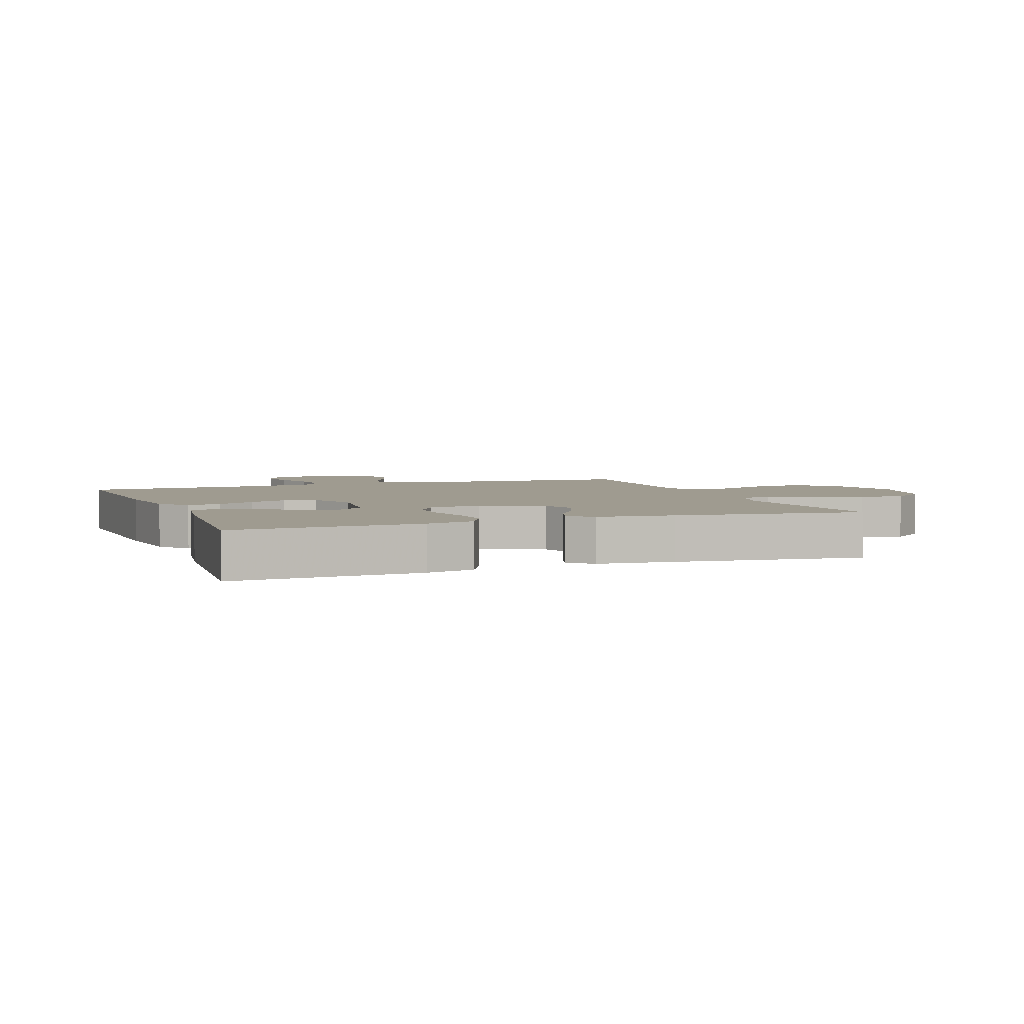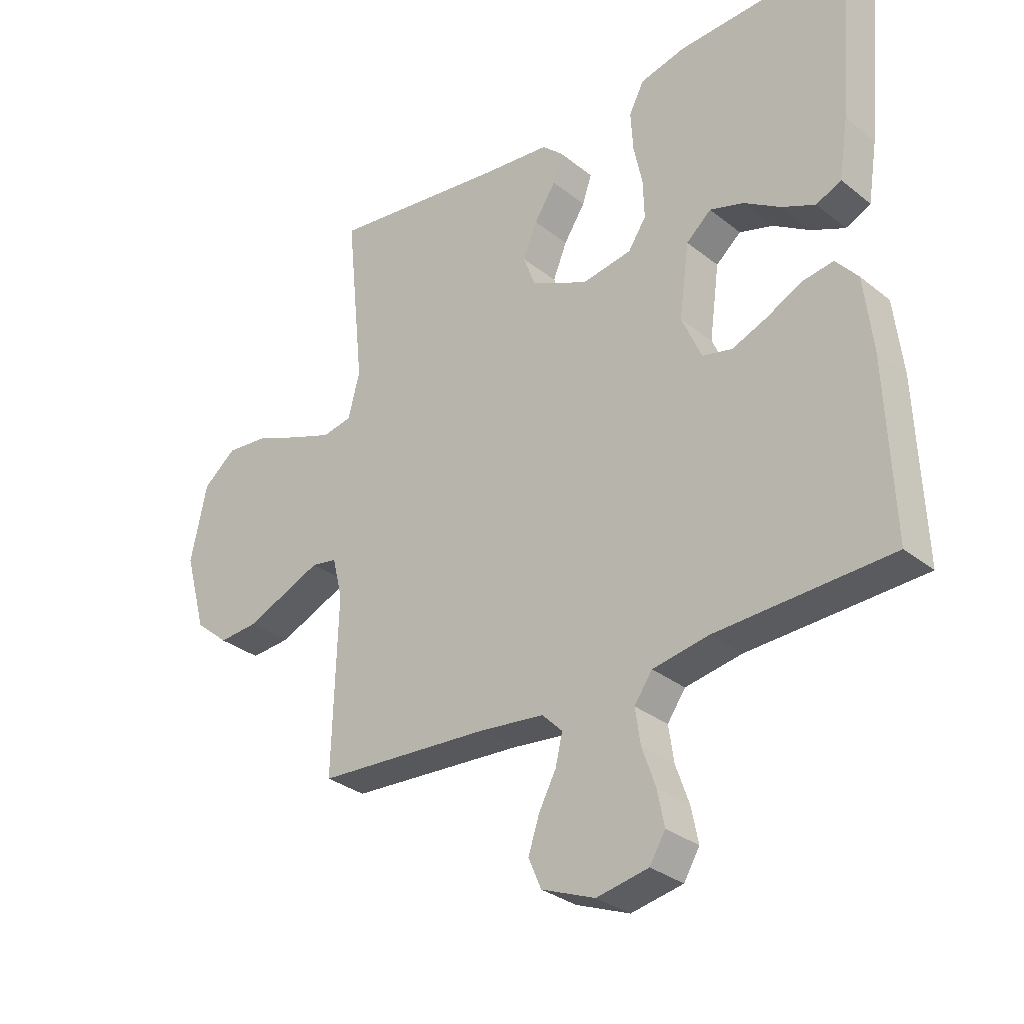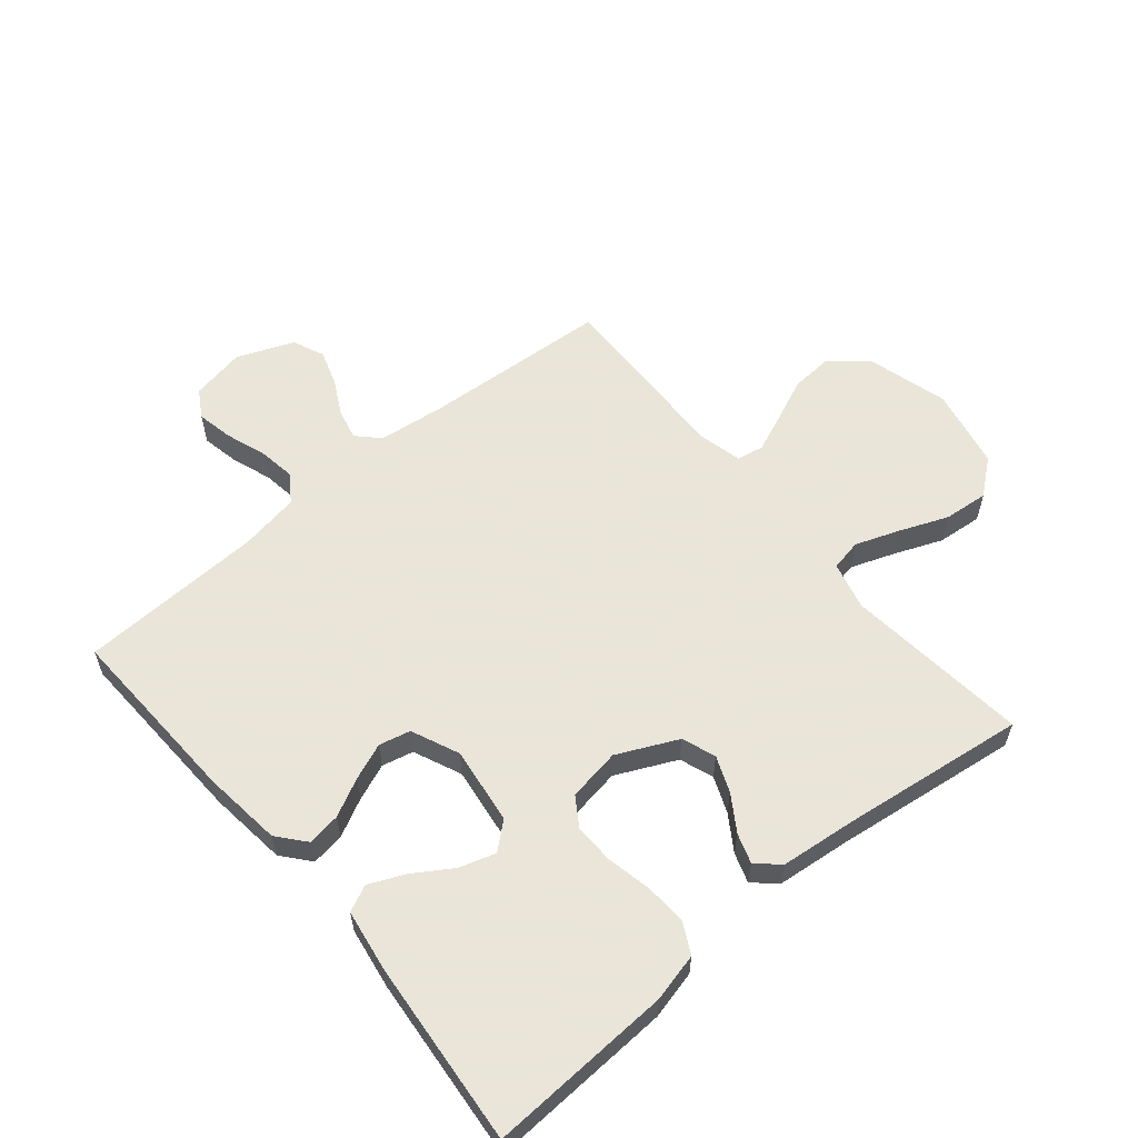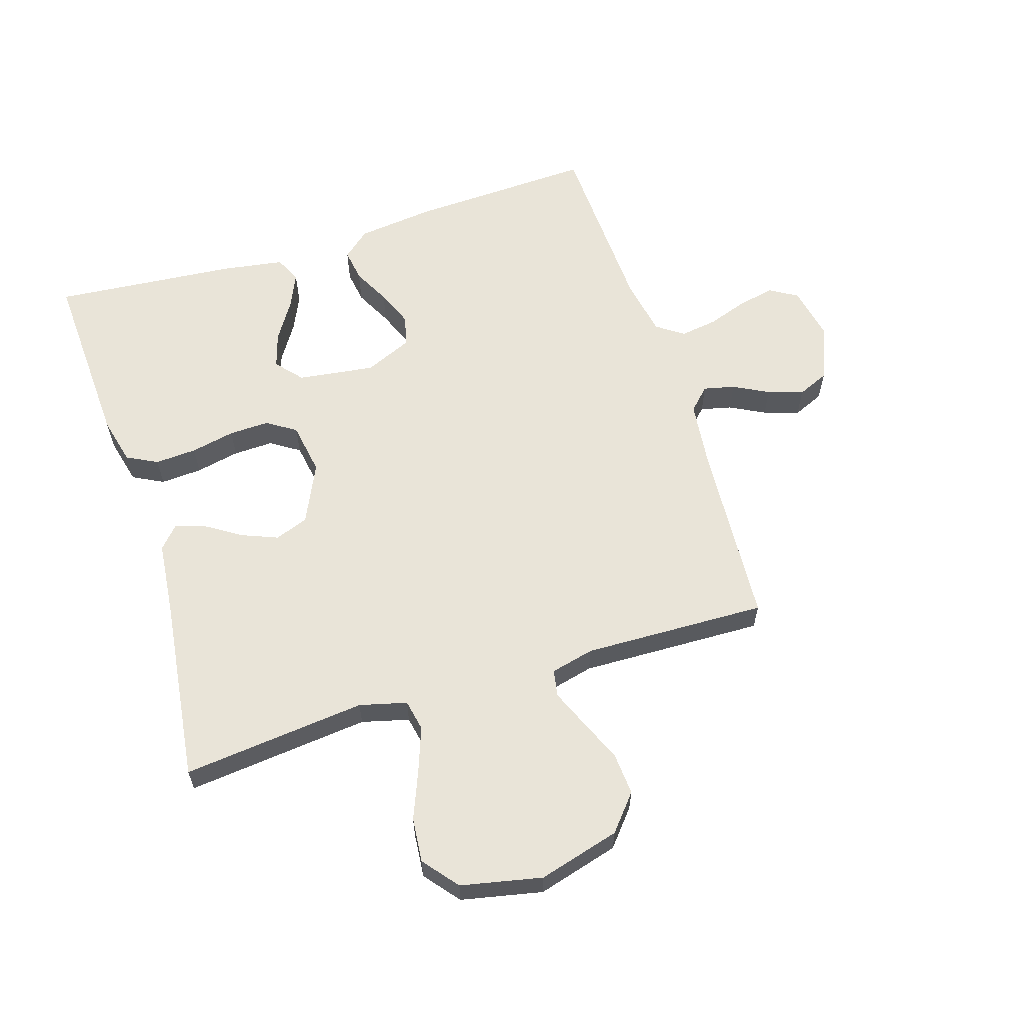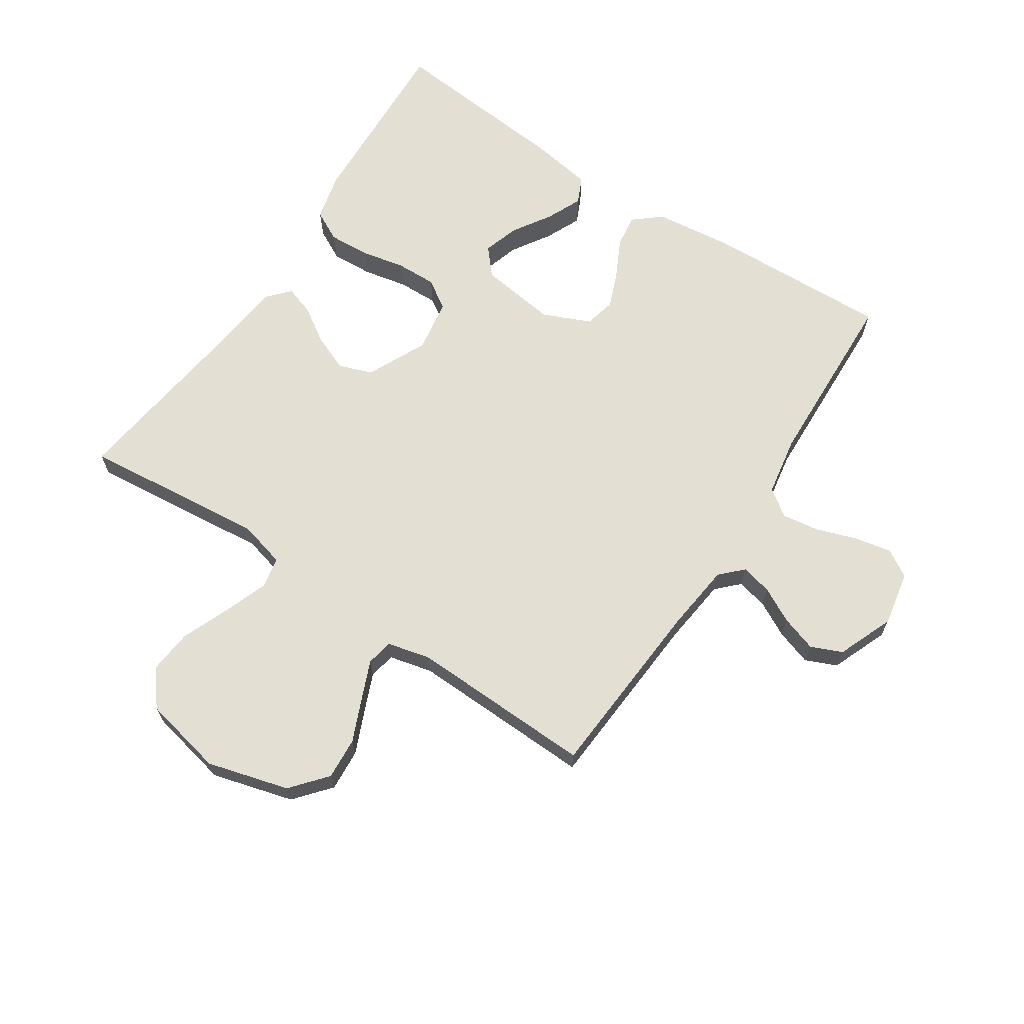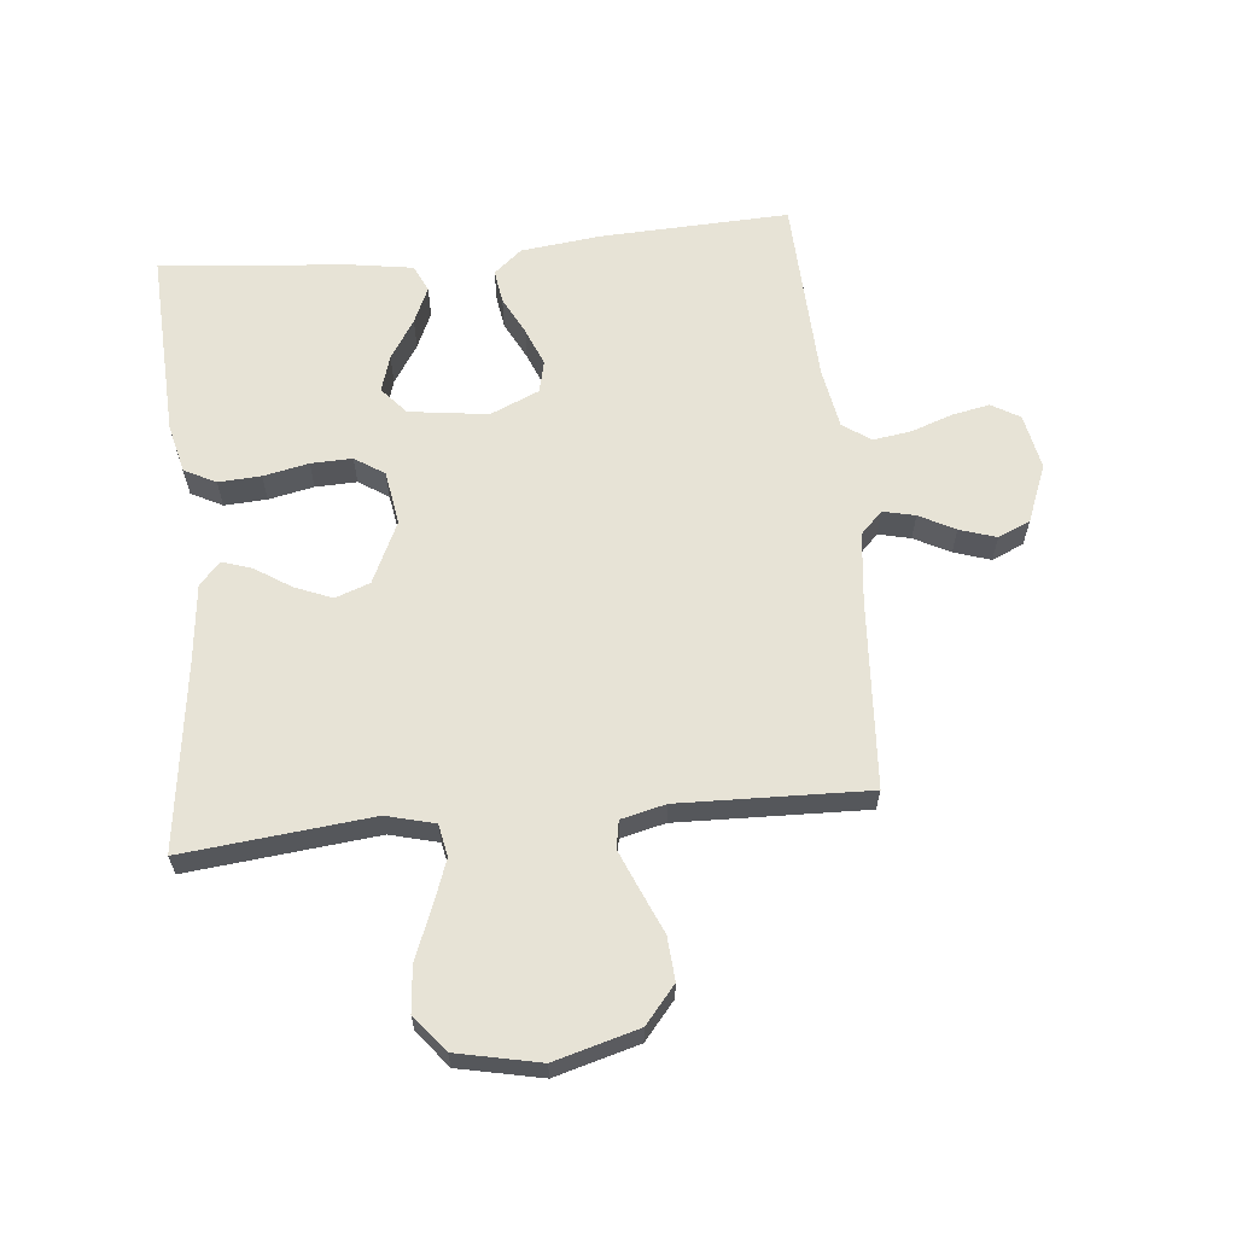
<metadata>
{"format":"obj","ext":"obj","renderer":"f3d","projection":"perspective","resolution":1024,"background":"white","views":[{"elev":4.0,"azim":-20.7,"up":"+Y"},{"elev":-31.1,"azim":-138.4,"up":"+Z"},{"elev":58.6,"azim":-39.9,"up":"+Y"},{"elev":60.5,"azim":72.4,"up":"+Y"},{"elev":66.7,"azim":123.5,"up":"+Y"},{"elev":62.7,"azim":84.3,"up":"+Y"}]}
</metadata>
<code>
v 0.5 0.07 -0.5
v 0.2 0.07 -0.52
v 0.088 0.07 -0.533
v 0.053 0.07 -0.568
v 0.065 0.07 -0.619
v 0.095 0.07 -0.676
v 0.114 0.07 -0.734
v 0.092 0.07 -0.785
v 0 0.07 -0.822
v -0.089 0.07 -0.805
v -0.116 0.07 -0.76
v -0.104 0.07 -0.7
v -0.081 0.07 -0.634
v -0.072 0.07 -0.573
v -0.103 0.07 -0.529
v -0.2 0.07 -0.512
v -0.5 0.07 -0.5
v -0.488 0.07 -0.2
v -0.473 0.07 -0.072
v -0.435 0.07 -0.027
v -0.381 0.07 -0.035
v -0.32 0.07 -0.066
v -0.26 0.07 -0.09
v -0.209 0.07 -0.078
v -0.175 0.07 0
v -0.192 0.07 0.126
v -0.235 0.07 0.163
v -0.293 0.07 0.145
v -0.356 0.07 0.105
v -0.414 0.07 0.079
v -0.457 0.07 0.099
v -0.473 0.07 0.2
v -0.5 0.07 0.5
v -0.2 0.07 0.486
v -0.122 0.07 0.467
v -0.096 0.07 0.417
v -0.1 0.07 0.349
v -0.115 0.07 0.277
v -0.117 0.07 0.211
v -0.086 0.07 0.164
v 0 0.07 0.15
v 0.098 0.07 0.196
v 0.118 0.07 0.251
v 0.094 0.07 0.31
v 0.057 0.07 0.367
v 0.041 0.07 0.415
v 0.077 0.07 0.448
v 0.2 0.07 0.461
v 0.5 0.07 0.5
v 0.469 0.07 0.2
v 0.489 0.07 0.123
v 0.54 0.07 0.113
v 0.611 0.07 0.139
v 0.69 0.07 0.171
v 0.763 0.07 0.178
v 0.82 0.07 0.132
v 0.848 0.07 0
v 0.811 0.07 -0.133
v 0.753 0.07 -0.182
v 0.684 0.07 -0.177
v 0.614 0.07 -0.147
v 0.552 0.07 -0.121
v 0.508 0.07 -0.129
v 0.491 0.07 -0.2
v 0.5 0 -0.5
v 0.2 0 -0.52
v 0.088 0 -0.533
v 0.053 0 -0.568
v 0.065 0 -0.619
v 0.095 0 -0.676
v 0.114 0 -0.734
v 0.092 0 -0.785
v 0 0 -0.822
v -0.089 0 -0.805
v -0.116 0 -0.76
v -0.104 0 -0.7
v -0.081 0 -0.634
v -0.072 0 -0.573
v -0.103 0 -0.529
v -0.2 0 -0.512
v -0.5 0 -0.5
v -0.488 0 -0.2
v -0.473 0 -0.072
v -0.435 0 -0.027
v -0.381 0 -0.035
v -0.32 0 -0.066
v -0.26 0 -0.09
v -0.209 0 -0.078
v -0.175 0 0
v -0.192 0 0.126
v -0.235 0 0.163
v -0.293 0 0.145
v -0.356 0 0.105
v -0.414 0 0.079
v -0.457 0 0.099
v -0.473 0 0.2
v -0.5 0 0.5
v -0.2 0 0.486
v -0.122 0 0.467
v -0.096 0 0.417
v -0.1 0 0.349
v -0.115 0 0.277
v -0.117 0 0.211
v -0.086 0 0.164
v 0 0 0.15
v 0.098 0 0.196
v 0.118 0 0.251
v 0.094 0 0.31
v 0.057 0 0.367
v 0.041 0 0.415
v 0.077 0 0.448
v 0.2 0 0.461
v 0.5 0 0.5
v 0.469 0 0.2
v 0.489 0 0.123
v 0.54 0 0.113
v 0.611 0 0.139
v 0.69 0 0.171
v 0.763 0 0.178
v 0.82 0 0.132
v 0.848 0 0
v 0.811 0 -0.133
v 0.753 0 -0.182
v 0.684 0 -0.177
v 0.614 0 -0.147
v 0.552 0 -0.121
v 0.508 0 -0.129
v 0.491 0 -0.2
f 59 60 61
f 58 59 61
f 57 58 61
f 56 57 61
f 55 56 61
f 54 55 61
f 53 54 61
f 52 53 61 62
f 51 52 62 63
f 48 49 50
f 51 63 64
f 50 51 64
f 48 50 64
f 47 48 64
f 46 47 64
f 45 46 64
f 44 45 64
f 36 37 38
f 35 36 38
f 34 35 38
f 33 34 38
f 32 33 38
f 31 32 38
f 30 31 38
f 29 30 38
f 28 29 38
f 27 28 38 39
f 26 27 39 40
f 20 21 22
f 19 20 22
f 18 19 22
f 17 18 22
f 16 17 22
f 15 16 22 23
f 14 15 23 24
f 11 12 13
f 10 11 13
f 9 10 13
f 8 9 13
f 7 8 13
f 6 7 13
f 5 6 13
f 4 5 13 14
f 14 24 25
f 4 14 25
f 3 4 25
f 43 44 64 1
f 26 40 41
f 25 26 41
f 3 25 41
f 2 3 41
f 2 41 42
f 1 2 42 43
f 125 124 123
f 125 123 122
f 125 122 121
f 125 121 120
f 125 120 119
f 125 119 118
f 125 118 117
f 126 125 117 116
f 127 126 116 115
f 114 113 112
f 128 127 115
f 128 115 114
f 128 114 112
f 128 112 111
f 128 111 110
f 128 110 109
f 128 109 108
f 102 101 100
f 102 100 99
f 102 99 98
f 102 98 97
f 102 97 96
f 102 96 95
f 102 95 94
f 102 94 93
f 102 93 92
f 103 102 92 91
f 104 103 91 90
f 86 85 84
f 86 84 83
f 86 83 82
f 86 82 81
f 86 81 80
f 87 86 80 79
f 88 87 79 78
f 77 76 75
f 77 75 74
f 77 74 73
f 77 73 72
f 77 72 71
f 77 71 70
f 77 70 69
f 78 77 69 68
f 89 88 78
f 89 78 68
f 89 68 67
f 65 128 108 107
f 105 104 90
f 105 90 89
f 105 89 67
f 105 67 66
f 106 105 66
f 107 106 66 65
f 1 65 66 2
f 2 66 67 3
f 3 67 68 4
f 4 68 69 5
f 5 69 70 6
f 6 70 71 7
f 7 71 72 8
f 8 72 73 9
f 9 73 74 10
f 10 74 75 11
f 11 75 76 12
f 12 76 77 13
f 13 77 78 14
f 14 78 79 15
f 15 79 80 16
f 16 80 81 17
f 17 81 82 18
f 18 82 83 19
f 19 83 84 20
f 20 84 85 21
f 21 85 86 22
f 22 86 87 23
f 23 87 88 24
f 24 88 89 25
f 25 89 90 26
f 26 90 91 27
f 27 91 92 28
f 28 92 93 29
f 29 93 94 30
f 30 94 95 31
f 31 95 96 32
f 32 96 97 33
f 33 97 98 34
f 34 98 99 35
f 35 99 100 36
f 36 100 101 37
f 37 101 102 38
f 38 102 103 39
f 39 103 104 40
f 40 104 105 41
f 41 105 106 42
f 42 106 107 43
f 43 107 108 44
f 44 108 109 45
f 45 109 110 46
f 46 110 111 47
f 47 111 112 48
f 48 112 113 49
f 49 113 114 50
f 50 114 115 51
f 51 115 116 52
f 52 116 117 53
f 53 117 118 54
f 54 118 119 55
f 55 119 120 56
f 56 120 121 57
f 57 121 122 58
f 58 122 123 59
f 59 123 124 60
f 60 124 125 61
f 61 125 126 62
f 62 126 127 63
f 63 127 128 64
f 64 128 65 1

</code>
